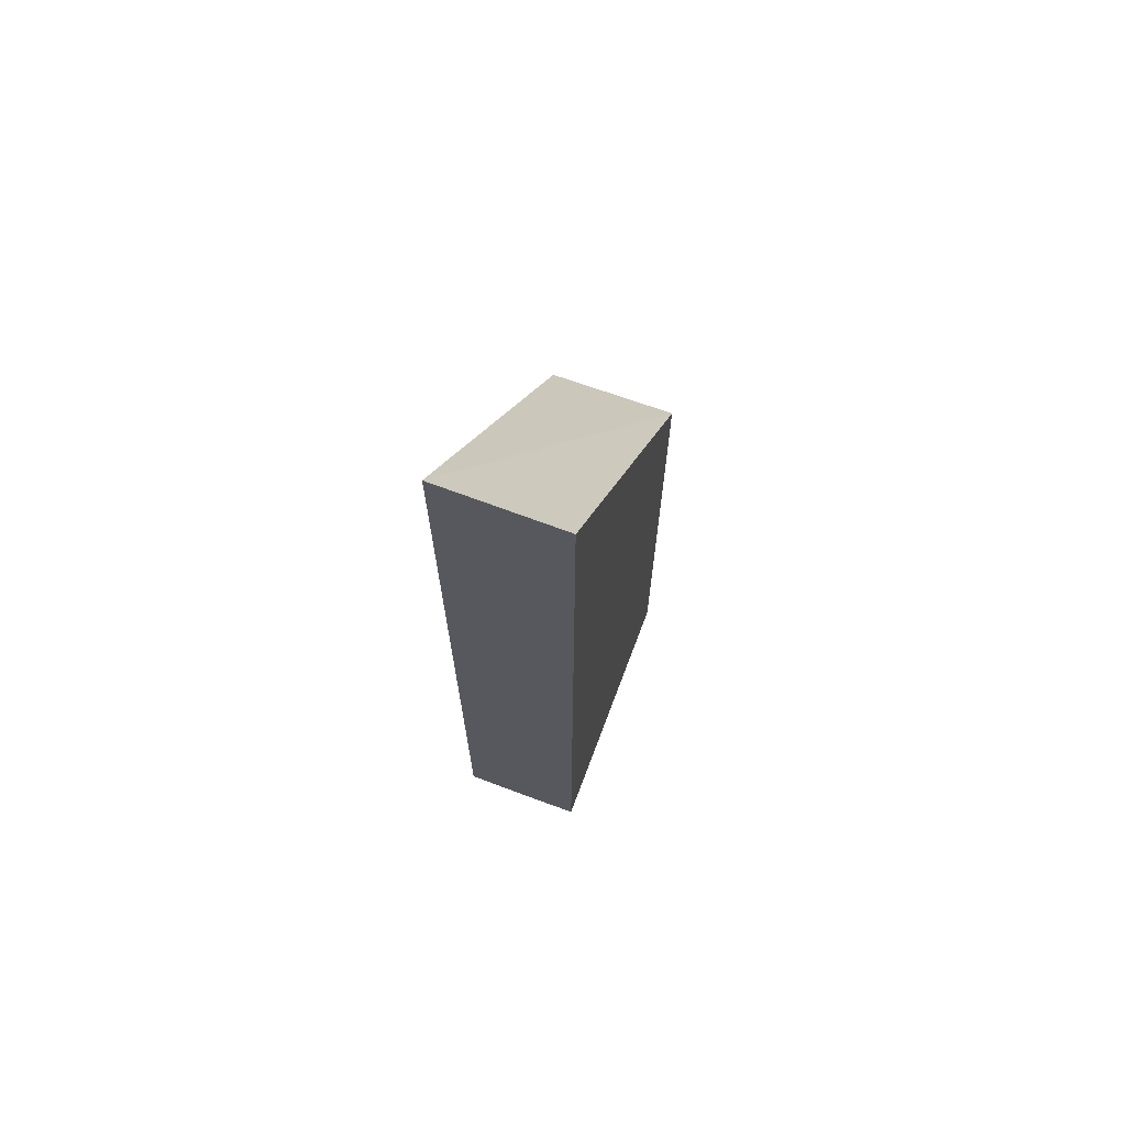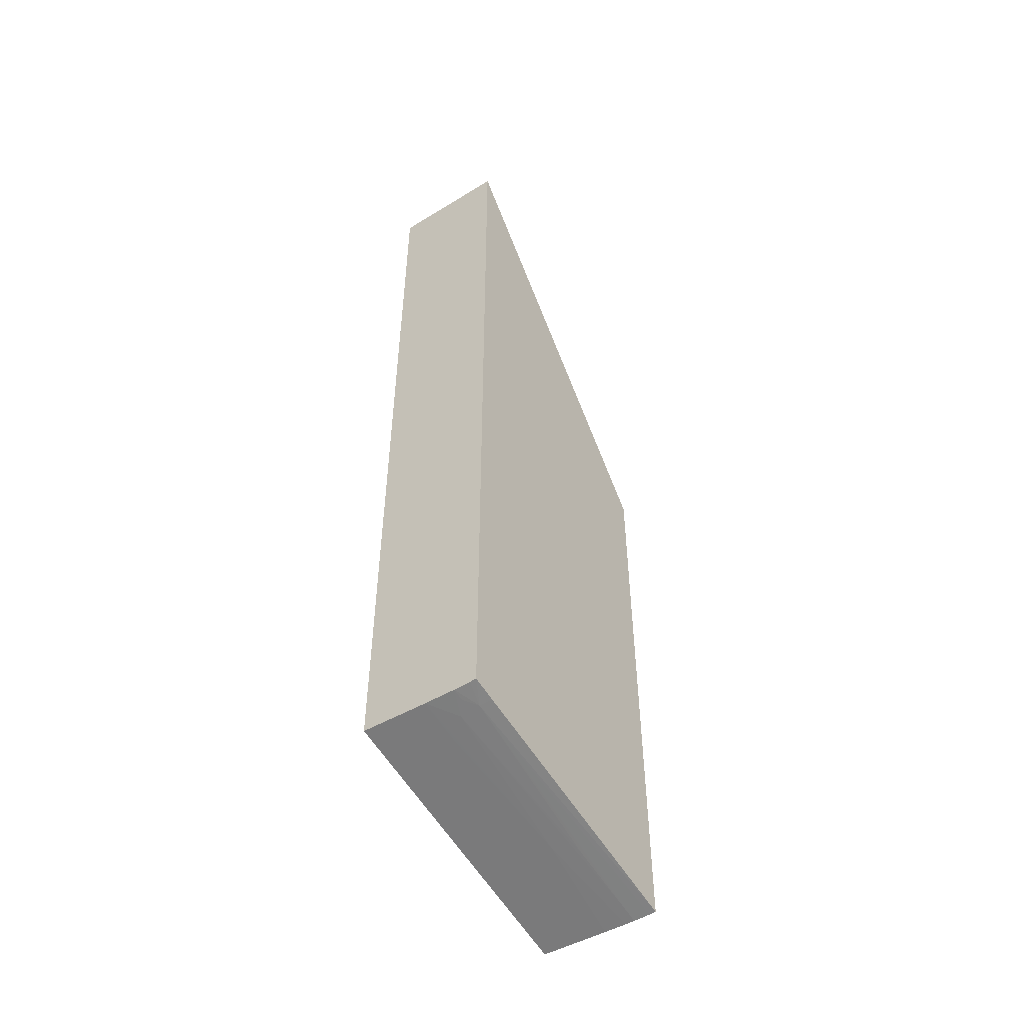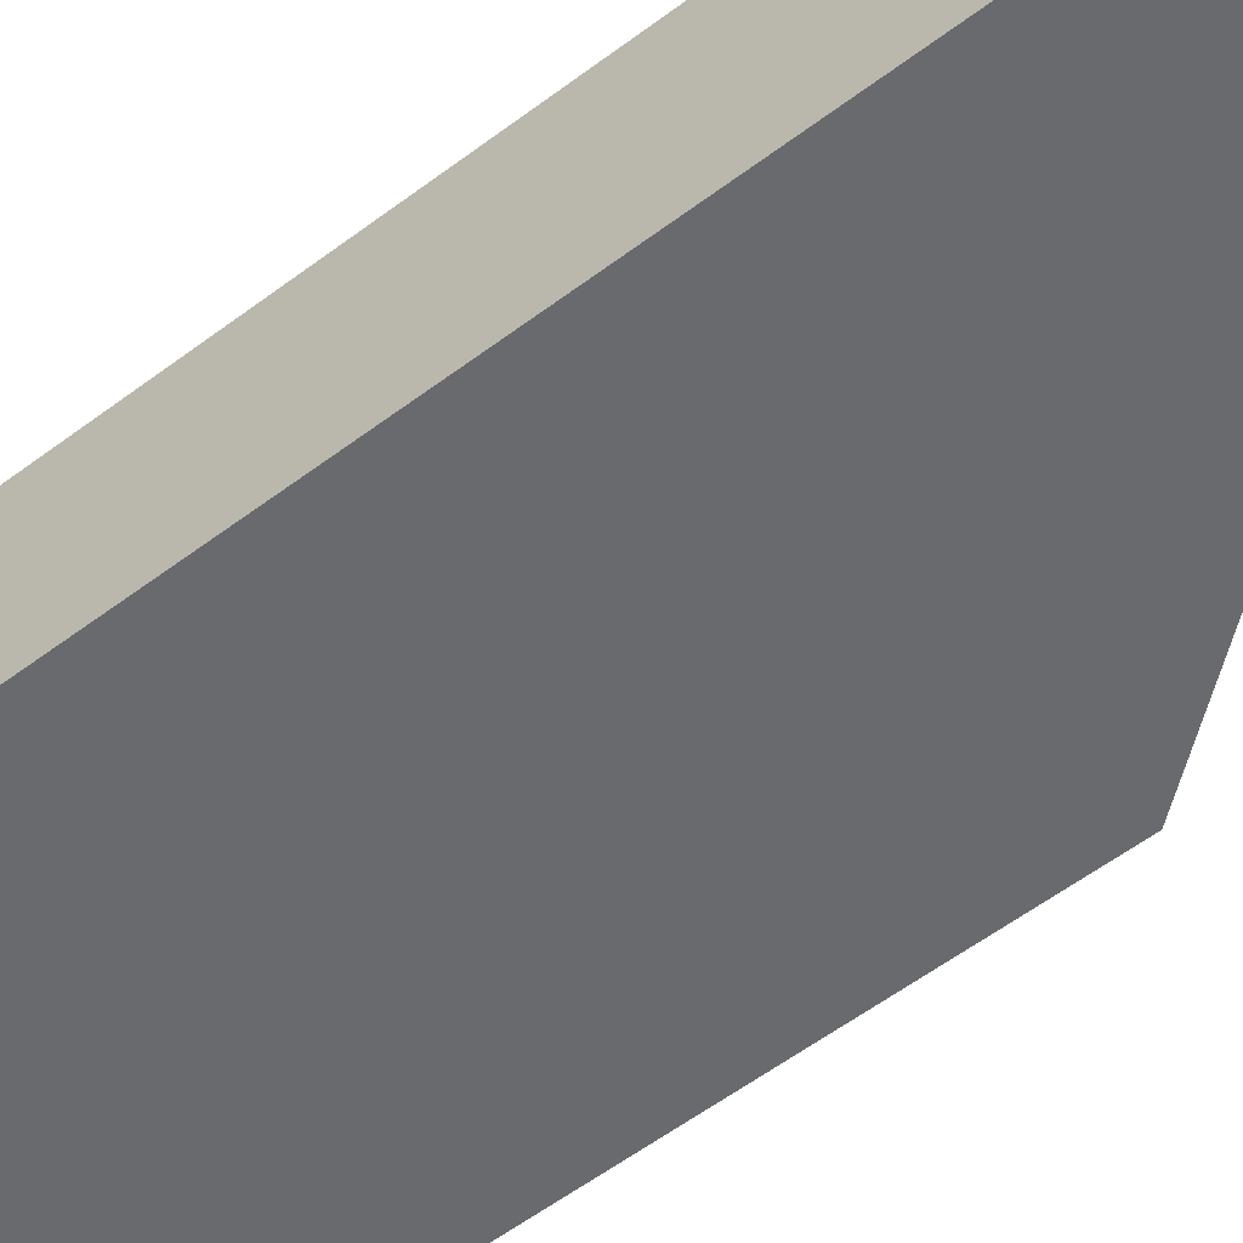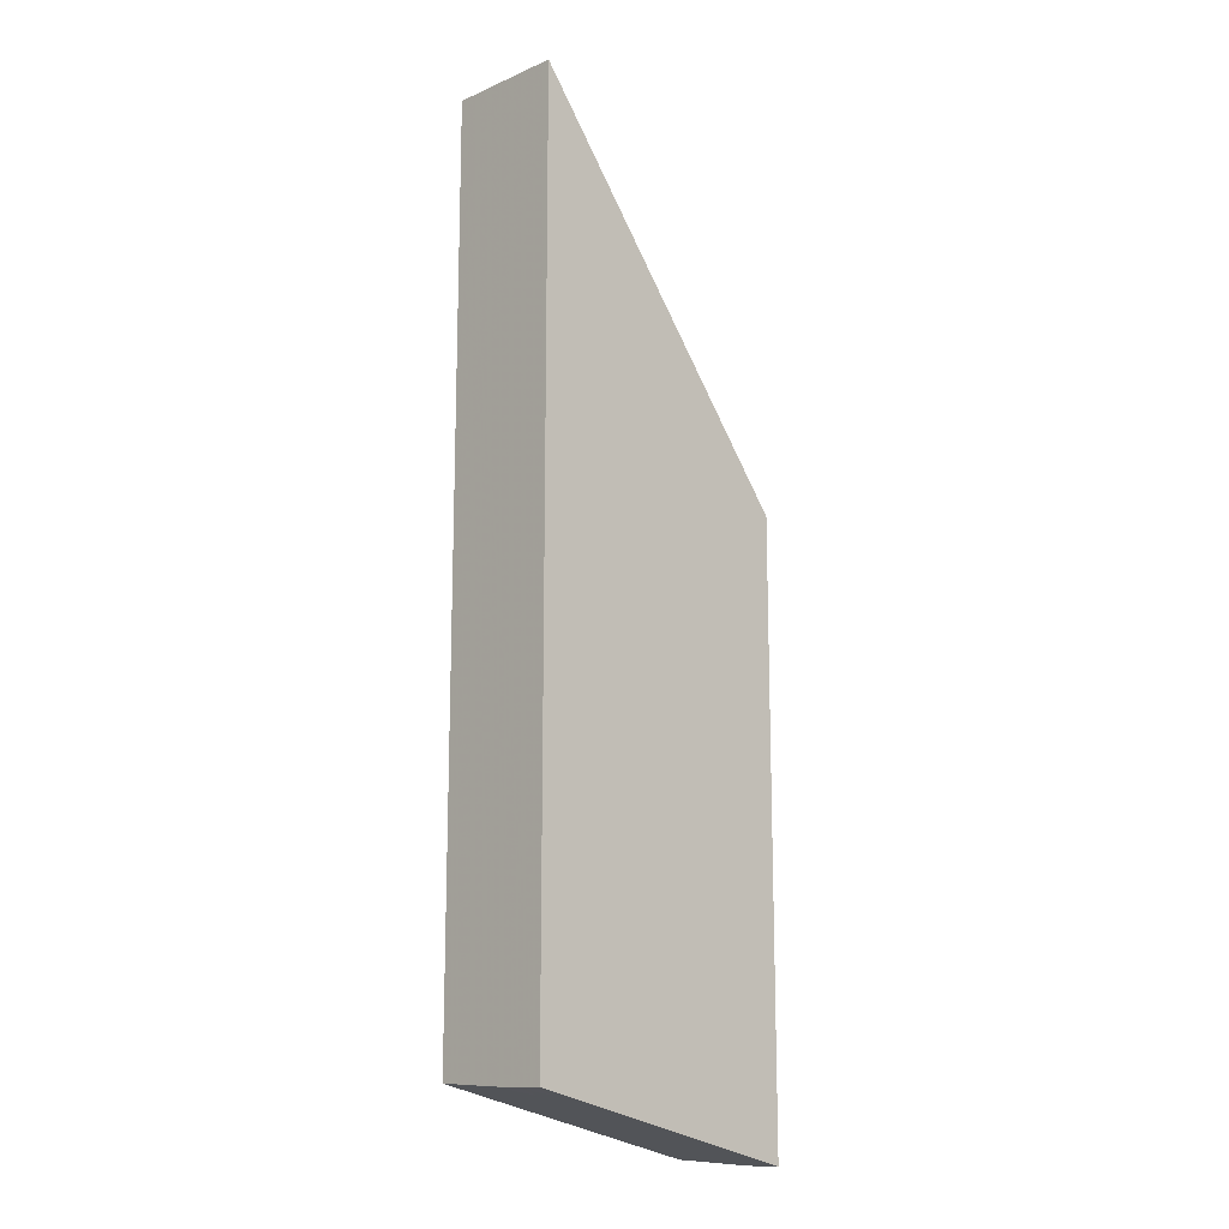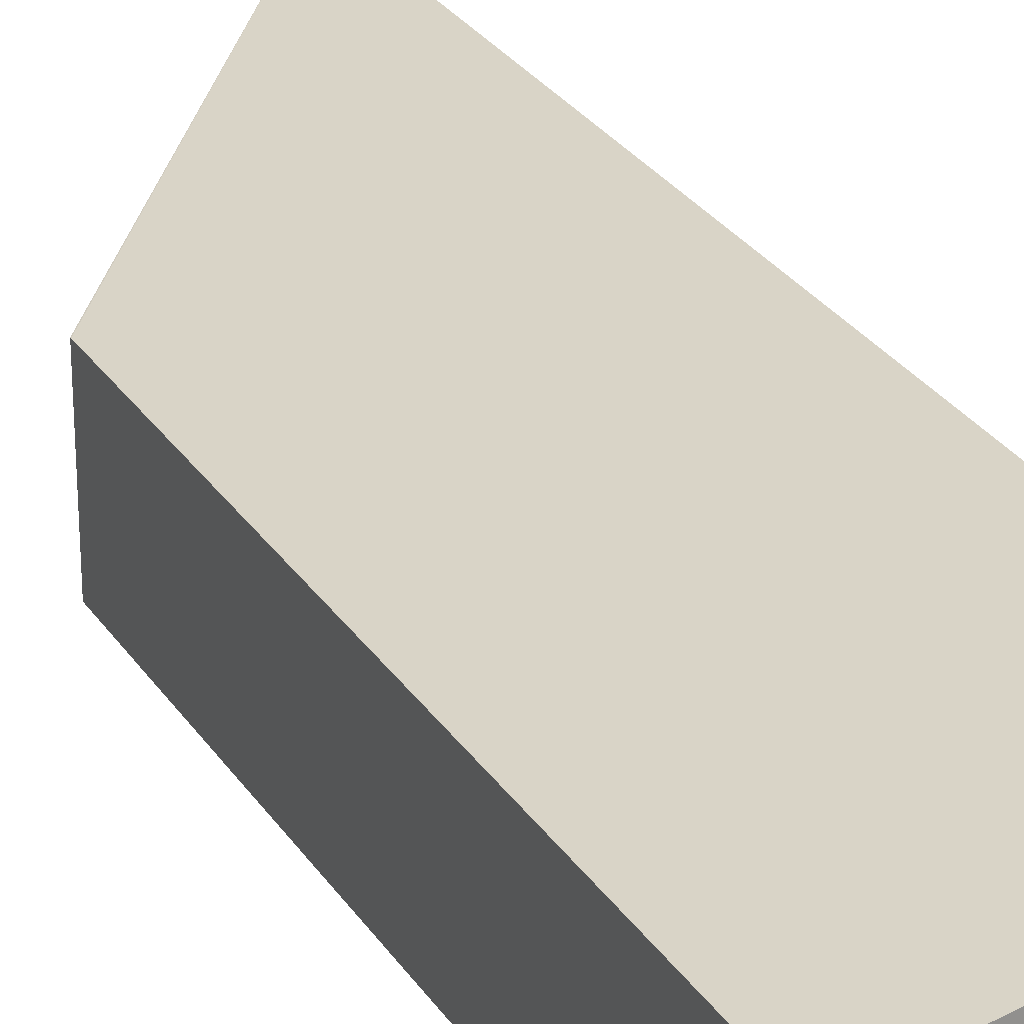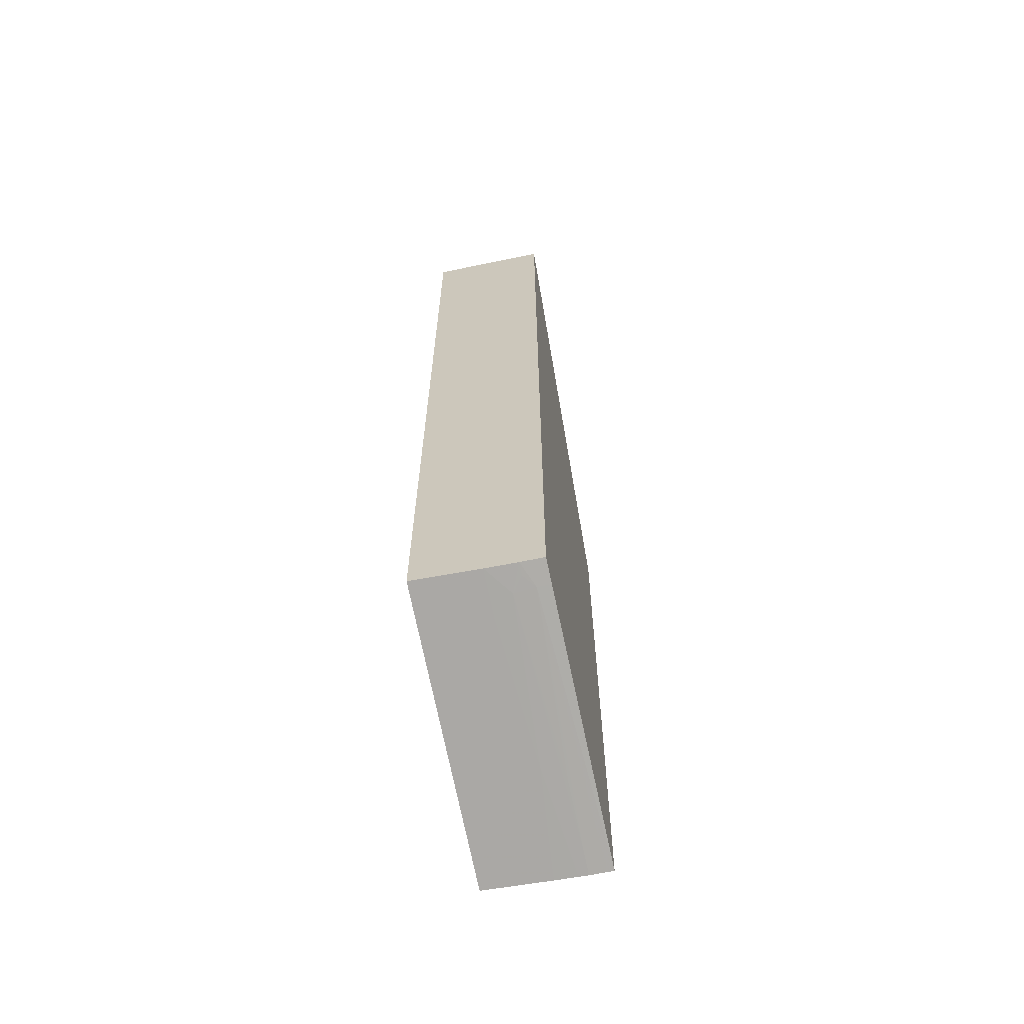
<metadata>
{"format":"obj","ext":"obj","renderer":"f3d","projection":"perspective","resolution":1024,"background":"white","views":[{"elev":69.9,"azim":-70.3,"up":"+Z"},{"elev":-52.2,"azim":-55.3,"up":"+Z"},{"elev":-53.1,"azim":-50.5,"up":"+Y"},{"elev":-14.8,"azim":-44.0,"up":"+Z"},{"elev":28.7,"azim":153.0,"up":"+Y"},{"elev":-65.7,"azim":-77.5,"up":"+Z"}]}
</metadata>
<code>
v -0.02054 -0.03843 -0.02497
v -0.02054 -0.03859 -0.02497
v -0.02054 -0.03842 -0.02501
v -0.02964 -0.03842 -0.01288
v -0.02054 -0.04233 -0.02498
v -0.02054 -0.03842 -0.04396
v -0.02964 -0.04159 -0.01301
v -0.02964 -0.03842 -0.04205
v -0.02964 -0.04233 -0.01305
v -0.02054 -0.04233 -0.04419
v -0.02054 -0.04058 -0.04412
v -0.02125 -0.03842 -0.04381
v -0.02356 -0.03842 -0.04333
v -0.02964 -0.03928 -0.04211
v -0.02964 -0.04233 -0.04226
v -0.02887 -0.04233 -0.04242
v -0.02888 -0.04191 -0.04243
v -0.02054 -0.04211 -0.04418
v -0.02054 -0.04129 -0.04416
v -0.02384 -0.04091 -0.04344
v -0.02125 -0.04058 -0.04397
v -0.02821 -0.04058 -0.0425
v -0.02964 -0.04058 -0.0422
v -0.02964 -0.04212 -0.04226
v -0.02964 -0.04158 -0.04225
v -0.02927 -0.04158 -0.04233
v -0.02882 -0.04123 -0.04242
v -0.02328 -0.04159 -0.0436
v -0.02125 -0.04159 -0.04402
v -0.02054 -0.04159 -0.04417
f 1 2 5
f 1 5 10
f 1 10 18
f 1 18 30
f 1 30 19
f 1 19 11
f 1 11 6
f 1 6 3
f 1 3 4
f 1 4 2
f 2 4 5
f 3 6 12
f 3 12 13
f 3 13 8
f 3 8 4
f 4 7 5
f 4 8 14
f 4 14 23
f 4 23 25
f 4 25 24
f 4 24 15
f 4 15 9
f 4 9 7
f 5 7 9
f 5 9 15
f 5 15 16
f 5 16 10
f 6 11 21
f 6 21 12
f 8 13 14
f 10 16 17
f 10 17 18
f 11 19 20
f 11 20 21
f 12 21 20
f 12 20 13
f 13 20 22
f 13 22 14
f 14 22 23
f 15 24 17
f 15 17 16
f 17 24 25
f 17 25 26
f 17 26 27
f 17 27 28
f 17 28 29
f 17 29 30
f 17 30 18
f 19 30 20
f 20 30 27
f 20 27 23
f 20 23 22
f 23 27 25
f 25 27 26
f 27 30 29
f 27 29 28

</code>
